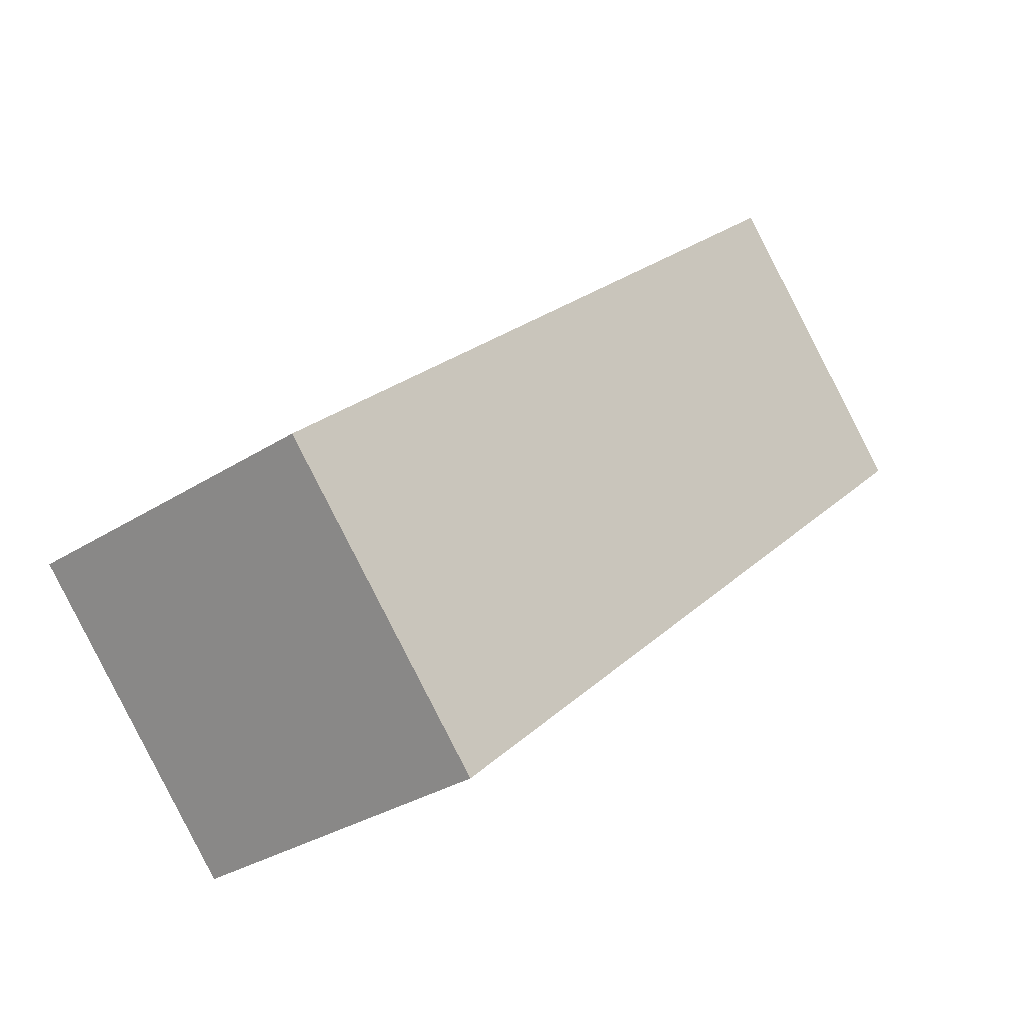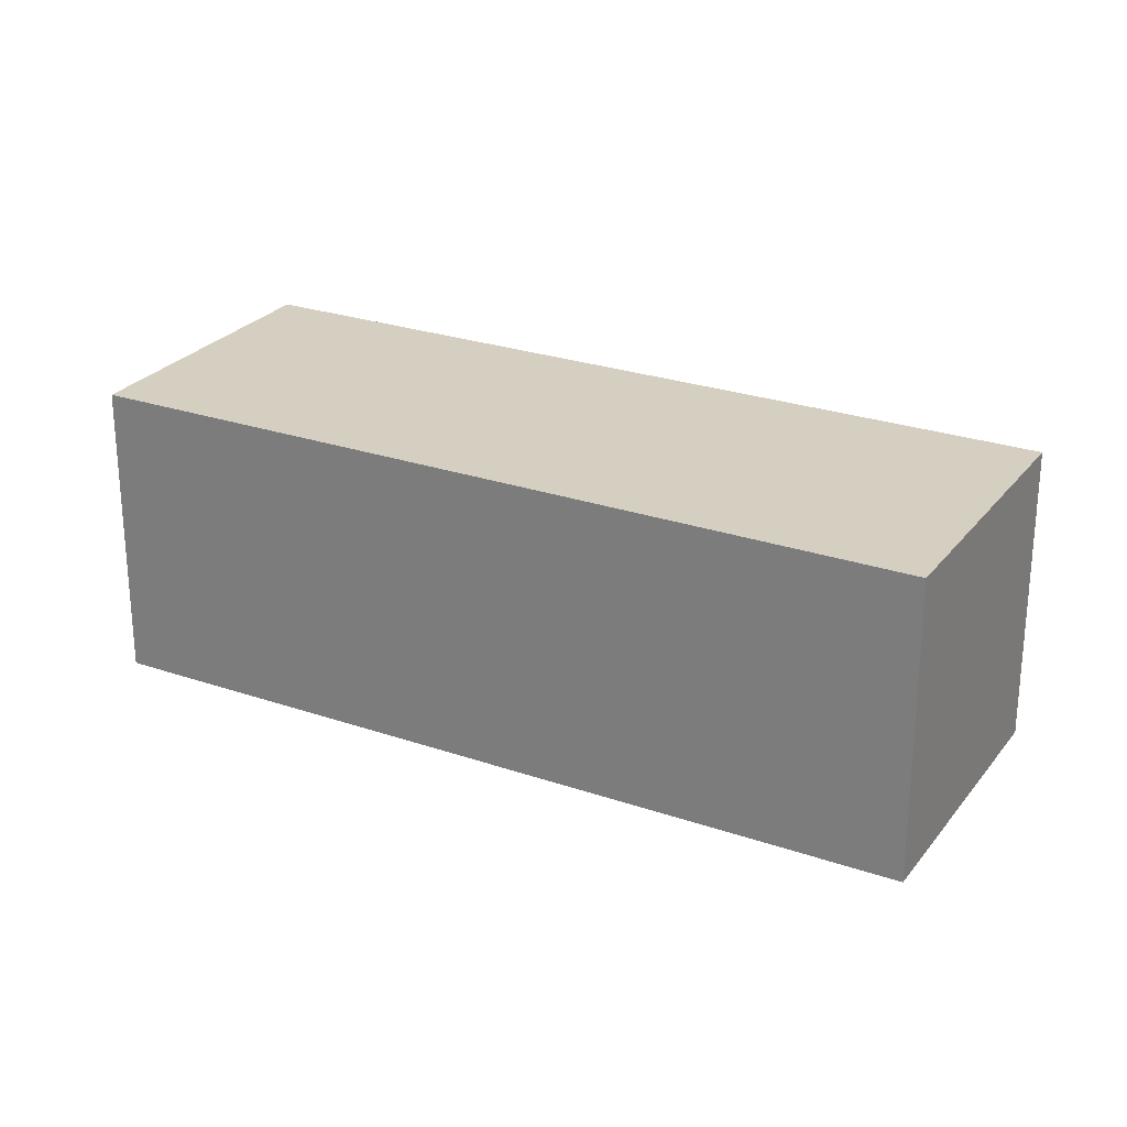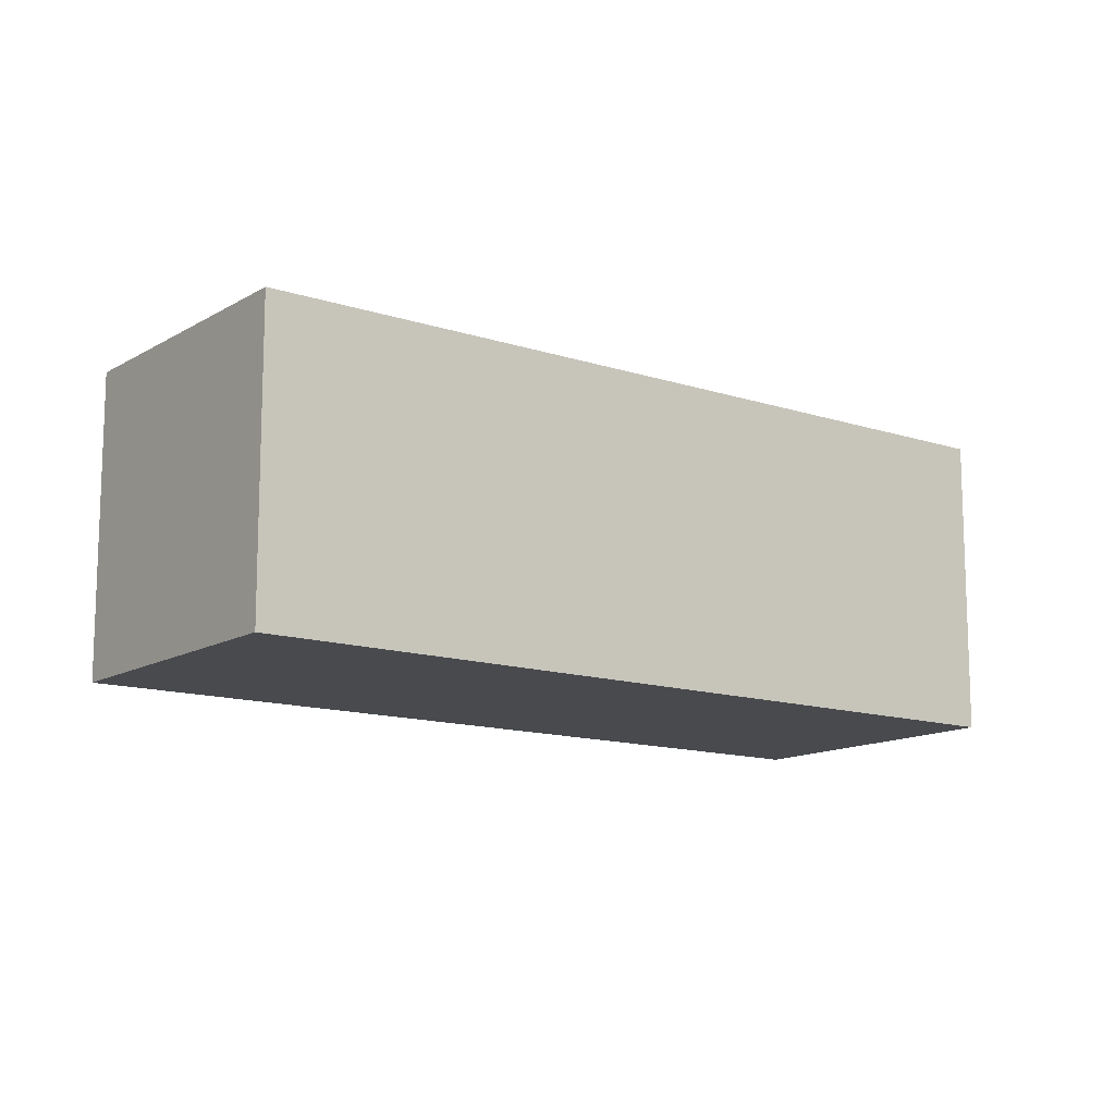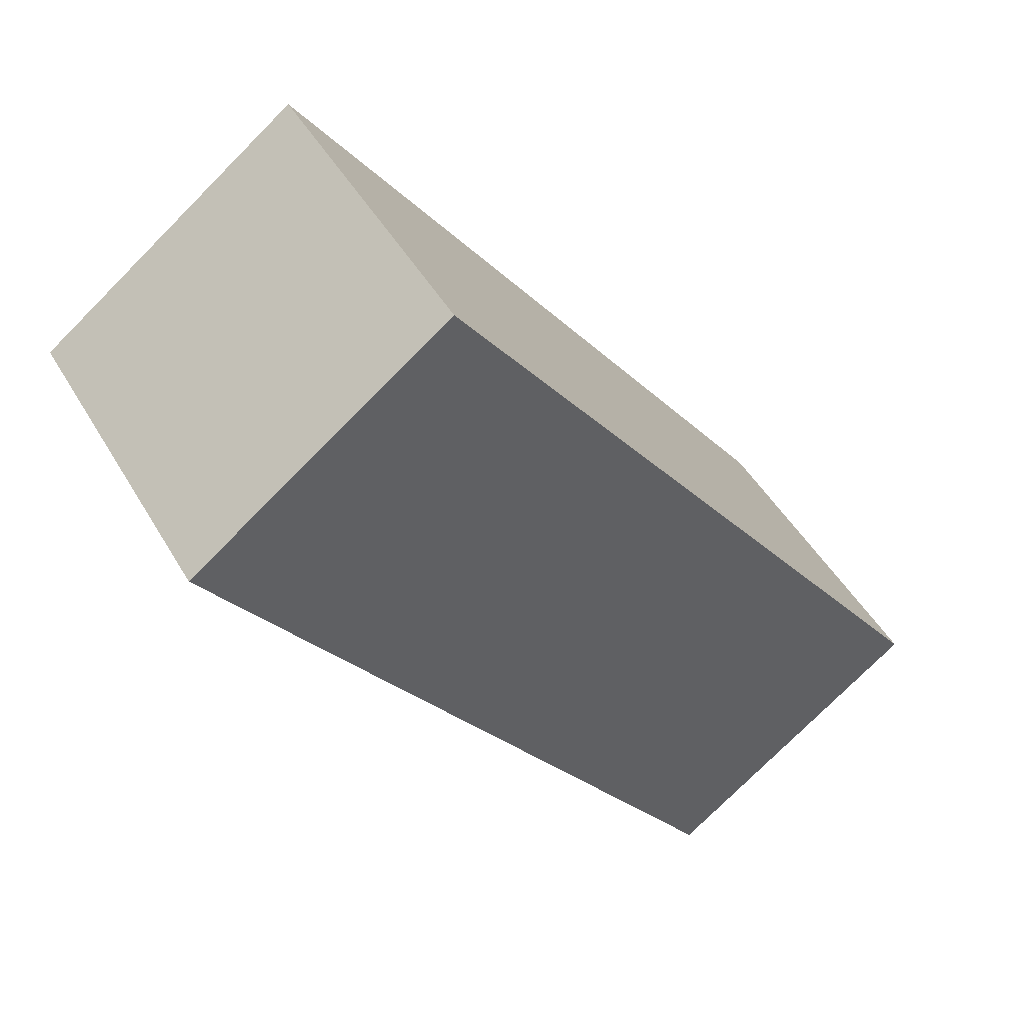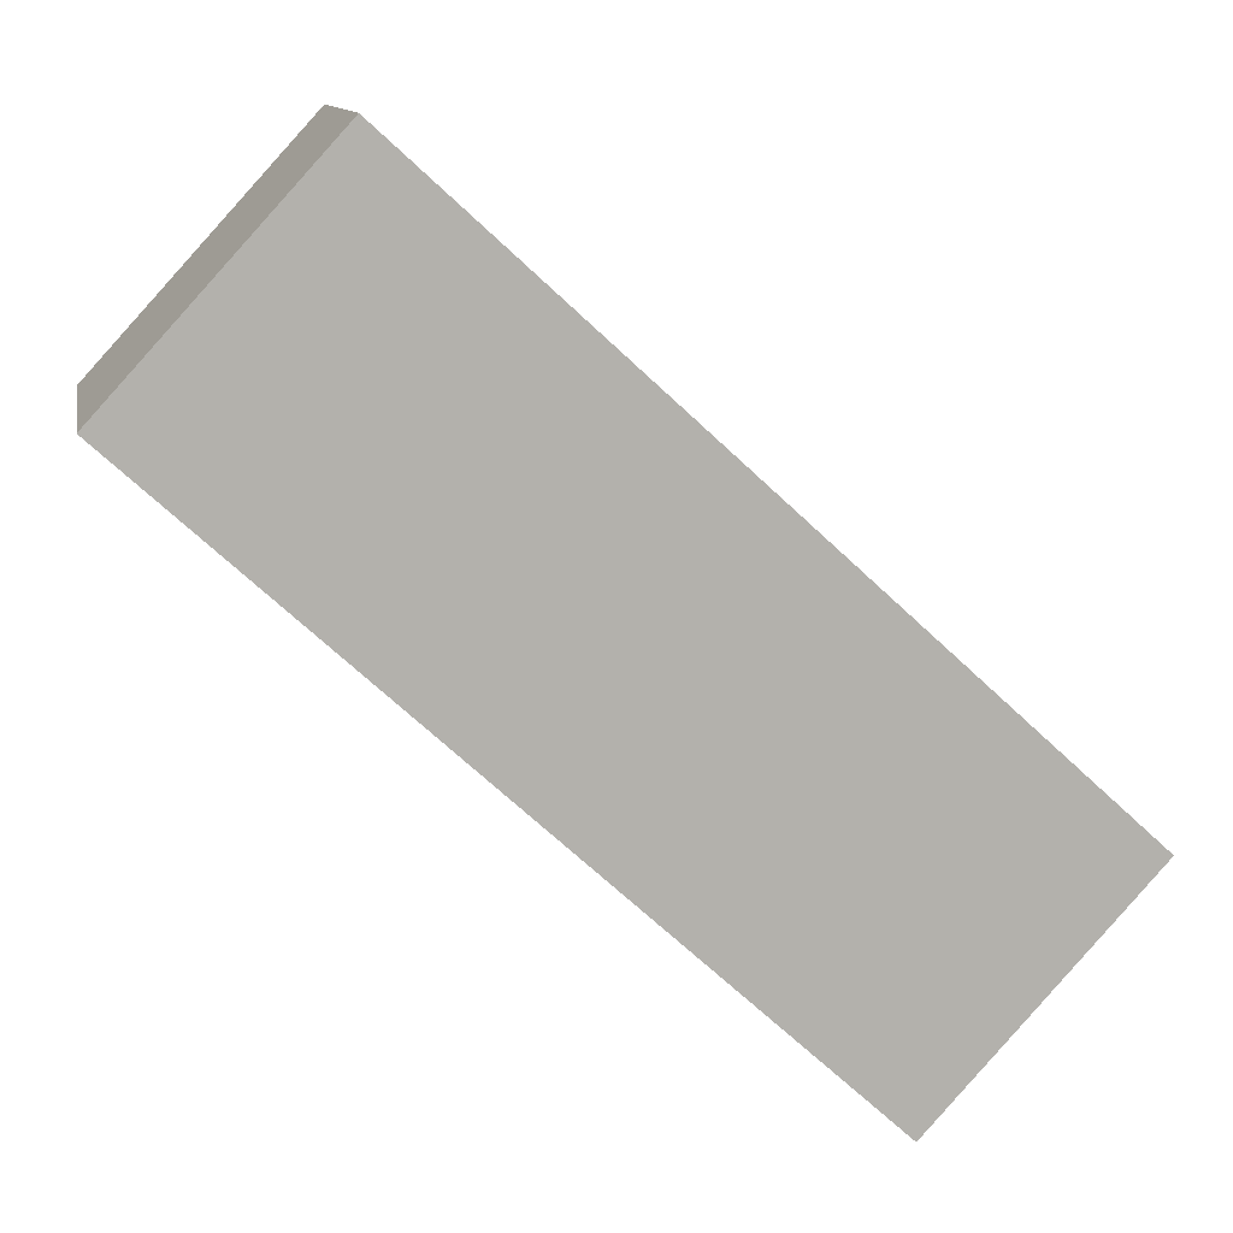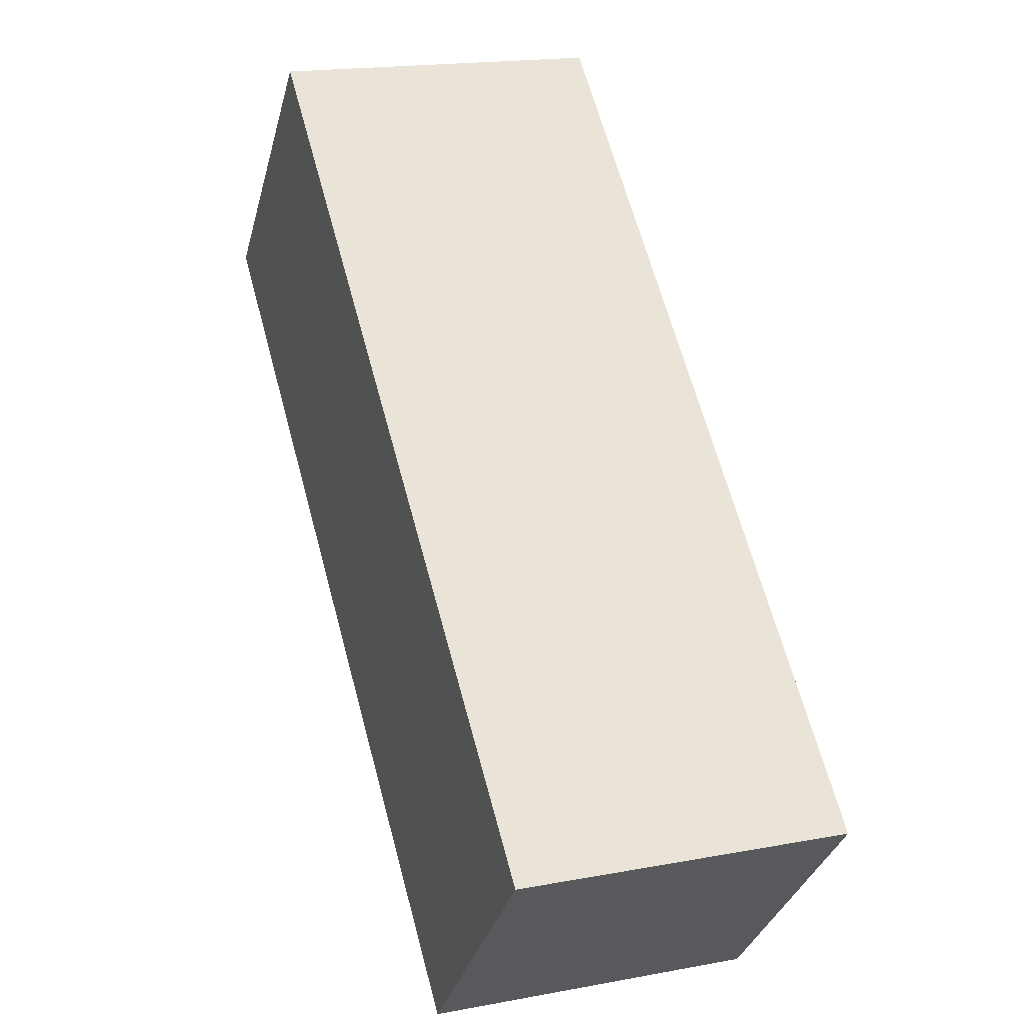
<metadata>
{"format":"obj","ext":"obj","renderer":"f3d","projection":"perspective","resolution":1024,"background":"white","views":[{"elev":-31.2,"azim":132.5,"up":"+Z"},{"elev":25.9,"azim":-108.8,"up":"+Y"},{"elev":-13.0,"azim":-174.5,"up":"+Y"},{"elev":-76.0,"azim":135.2,"up":"+Z"},{"elev":11.2,"azim":-10.3,"up":"+Z"},{"elev":18.0,"azim":69.8,"up":"+Z"}]}
</metadata>
<code>
v  4.402 2.105 -4.031
v  1.43 2.105 1.563
v  5.833 2.105 -2.469
v  0 2.105 1.289e-16
v  4.402 2.468e-16 -4.031
v  0 0 0
v  1.43 -9.571e-17 1.563
v  5.833 1.512e-16 -2.469
g defaultobject
f 1 2 3
f 2 1 4
f 5 4 1
f 4 5 6
f 6 2 4
f 2 6 7
f 7 3 2
f 3 7 8
f 8 1 3
f 1 8 5
f 5 7 6
f 7 5 8

</code>
